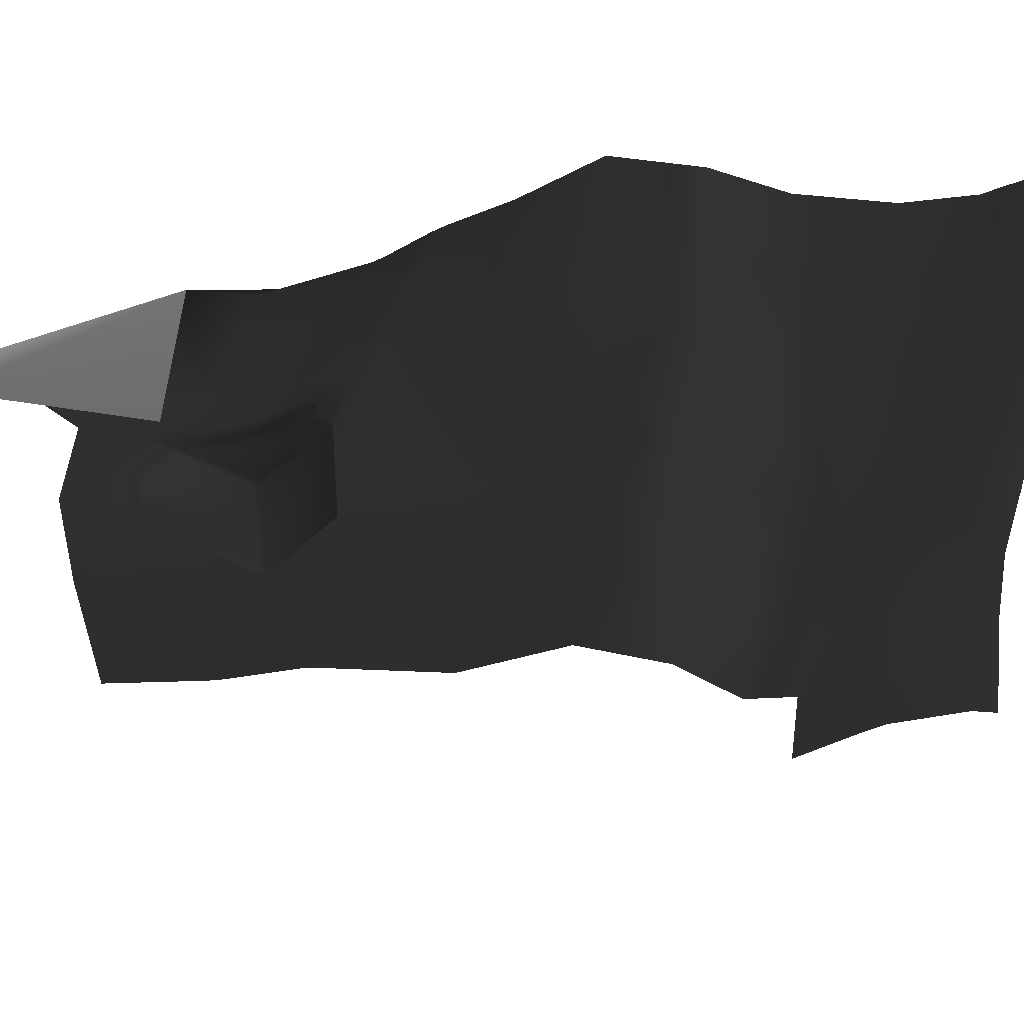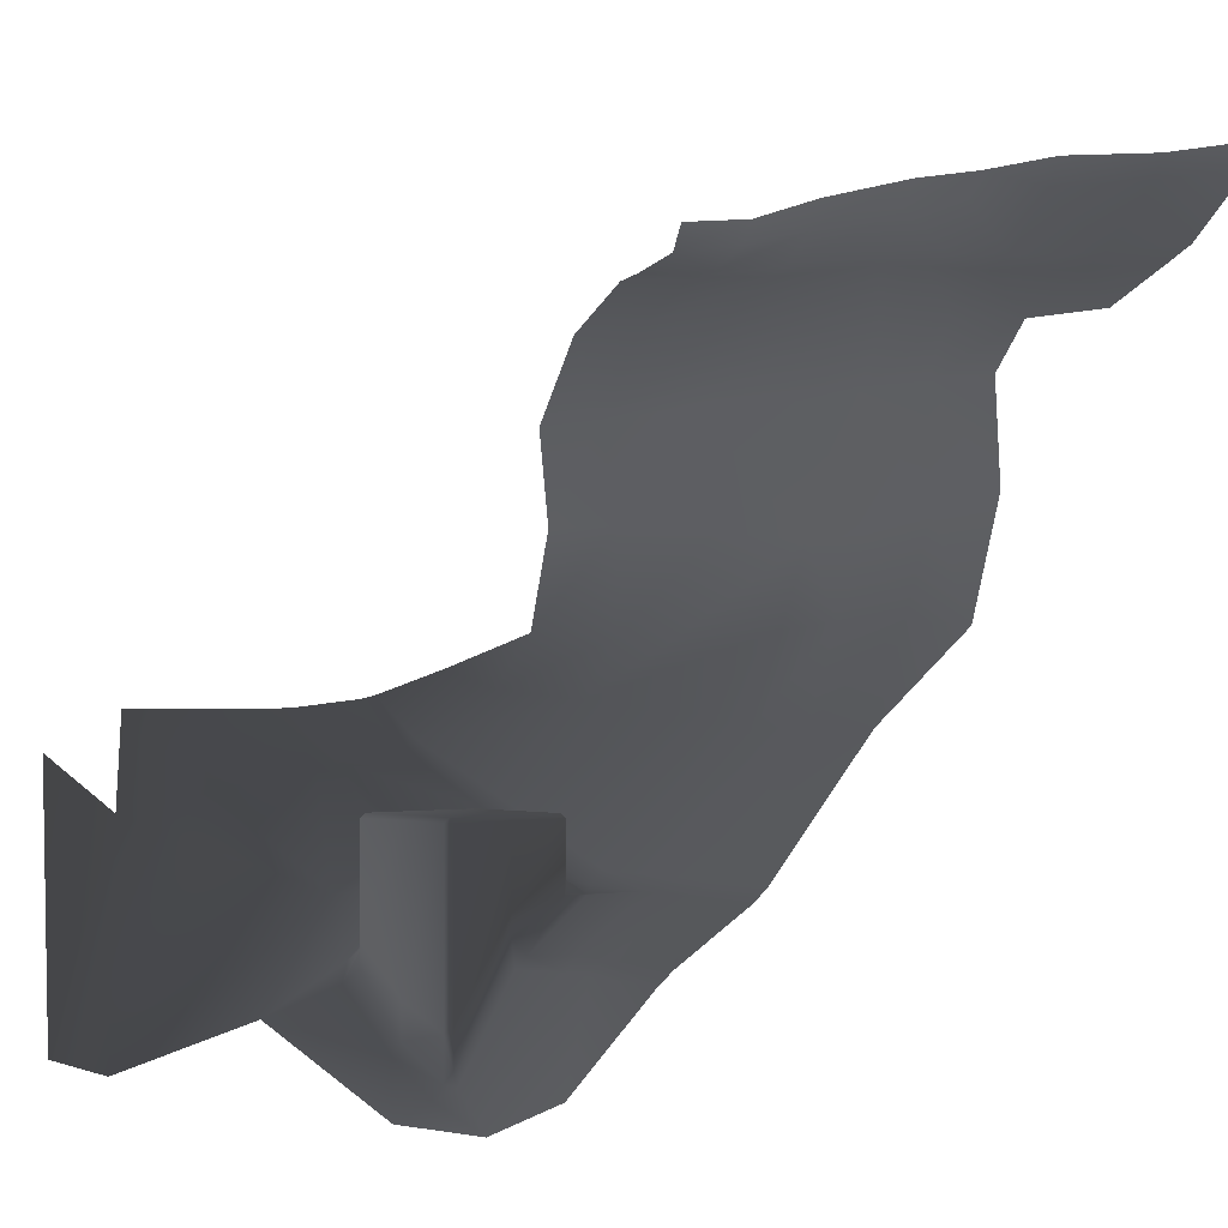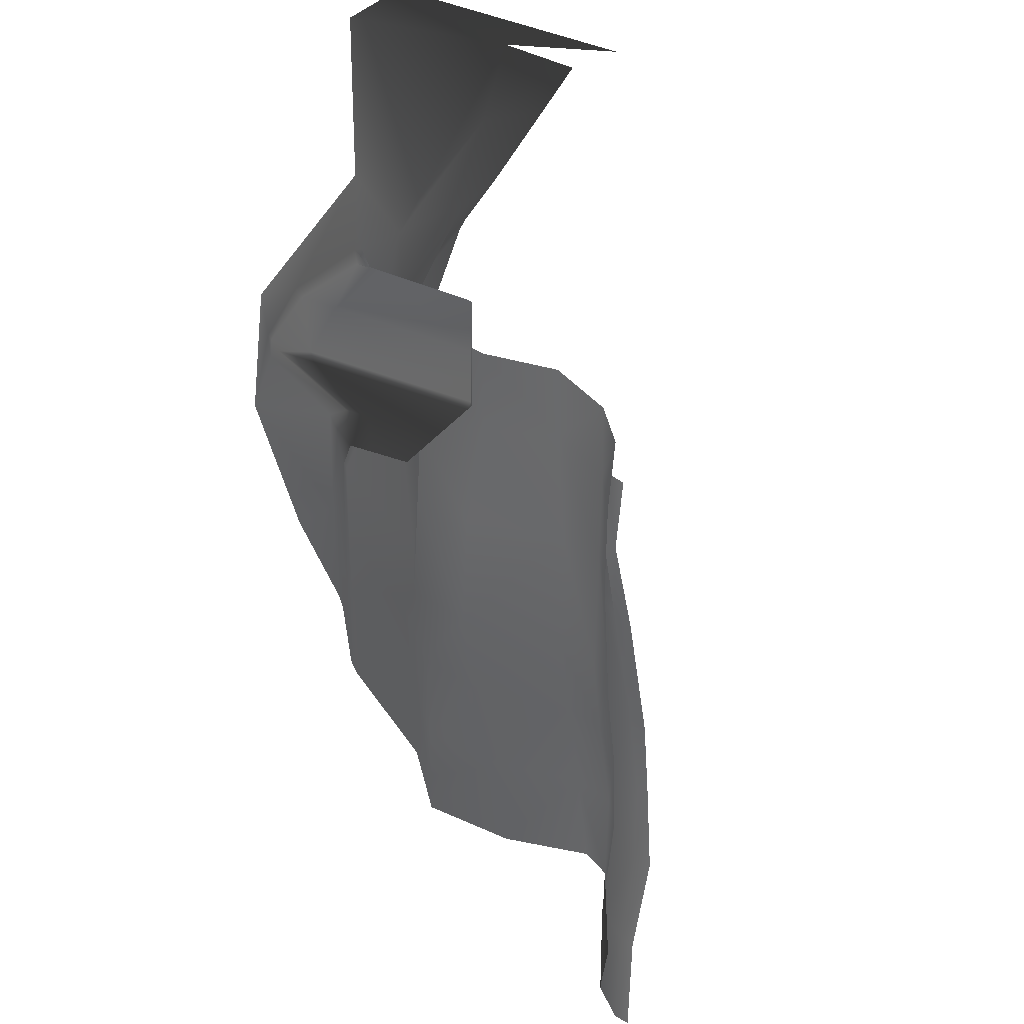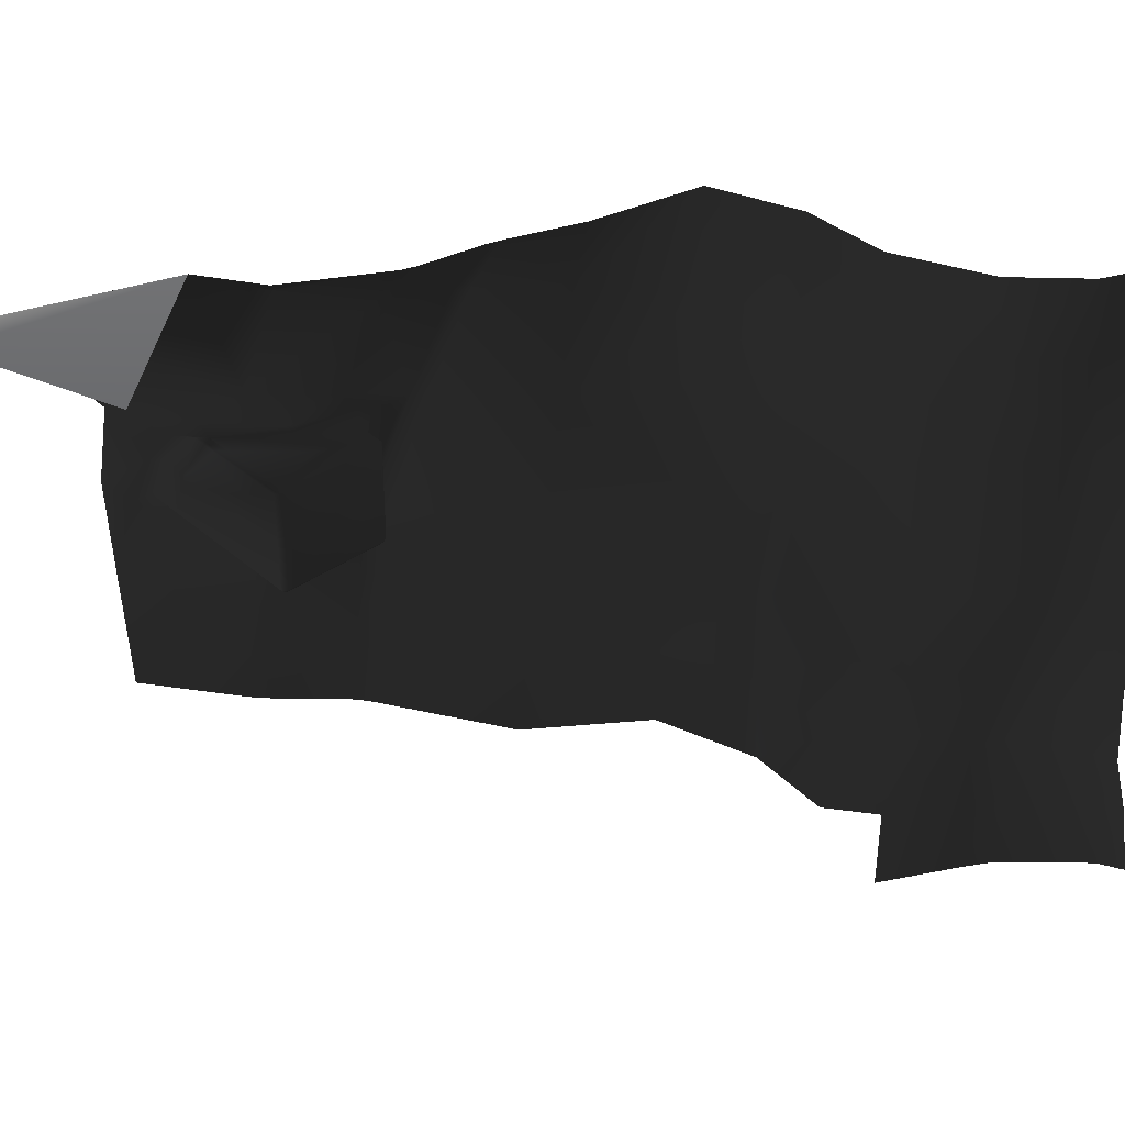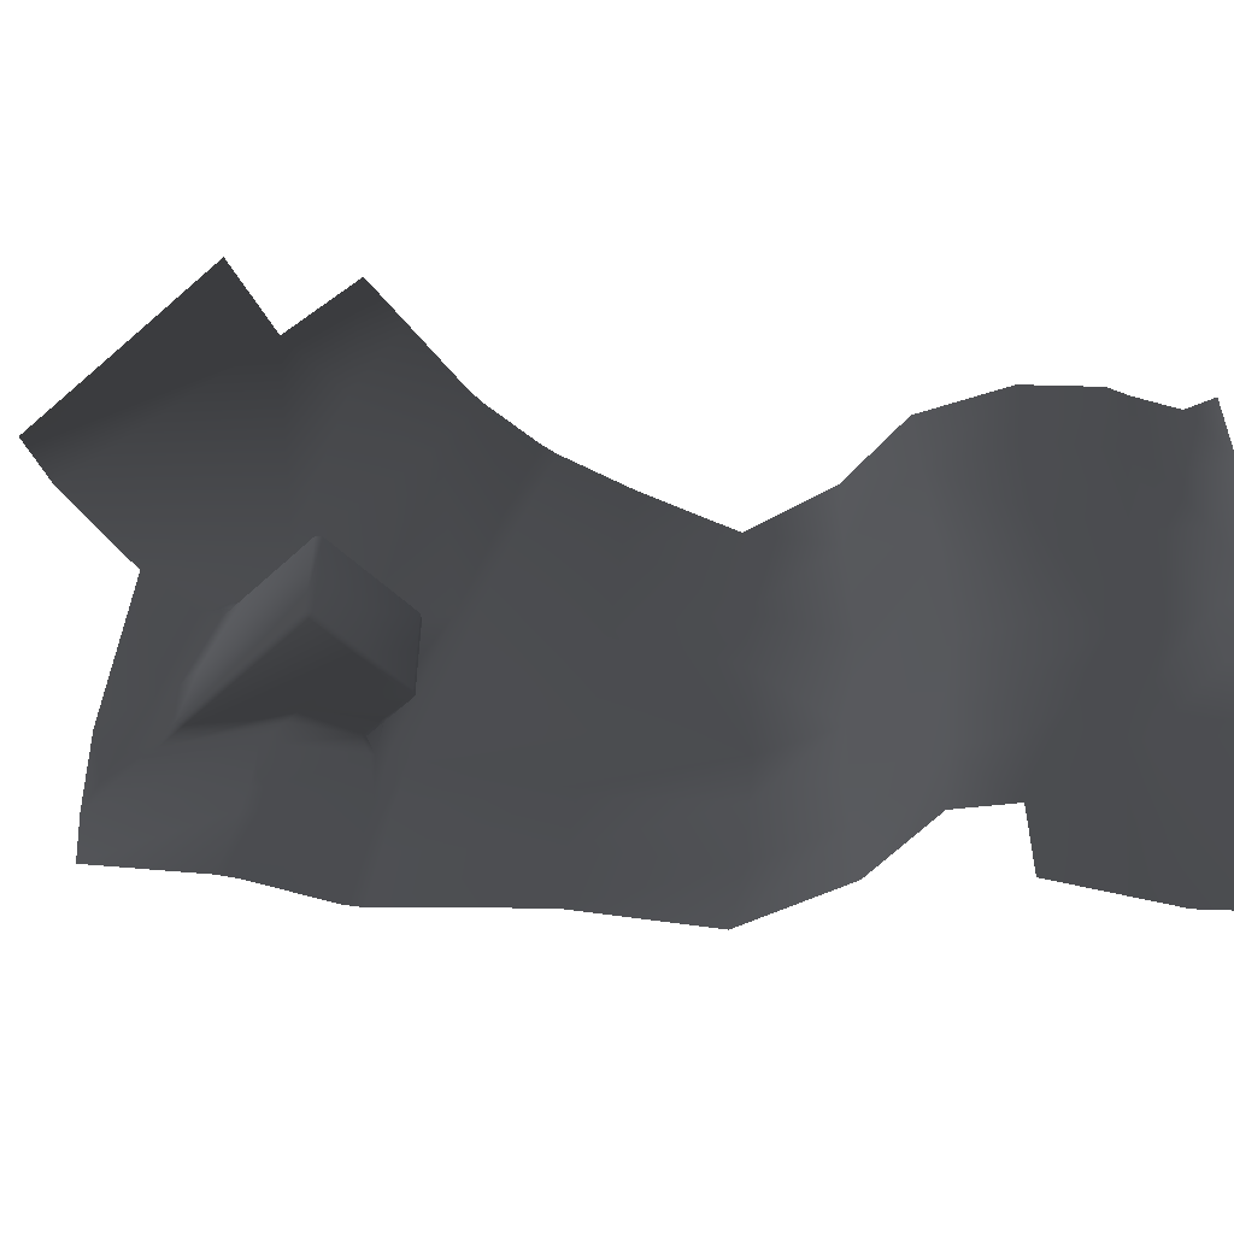
<metadata>
{"format":"obj","ext":"obj","renderer":"f3d","projection":"perspective","resolution":1024,"background":"white","views":[{"elev":37.1,"azim":124.4,"up":"+Z"},{"elev":-1.0,"azim":138.4,"up":"+Y"},{"elev":-28.5,"azim":58.6,"up":"+Z"},{"elev":37.4,"azim":137.9,"up":"+Z"},{"elev":-53.9,"azim":134.9,"up":"+Z"}]}
</metadata>
<code>
g
v 112.9 -1.594 -296
v 115.7 -4.215 -296
v 115.1 -4.01 -300
v 112.2 -1.709 -300
v 112.5 -2.249 -305.2
v 115.1 -4.01 -300
v 115.4 -4.52 -305.1
v 113 -2.451 -312
v 115.8 -5.208 -312
v 117.1 -5.768 -316
v 114.2 -2.987 -316
v 117.3 -5.436 -320
v 115 -3.58 -319.9
v 117.6 -5.982 -324
v 114.2 -3.831 -324
v 117.7 -5.945 -328.1
v 114.2 -3.989 -328
v 130.9 -27.17 -323
v 130.2 -26.62 -323.2
v 129.7 -26.62 -319.5
v 130.3 -27.17 -319.4
v 129.2 -26.62 -316.2
v 129.9 -27.17 -316.3
v 128.7 -26.6 -312.7
v 129.3 -27.16 -312.6
v 128 -24.08 -305.7
v 128.7 -24.52 -305.6
v 127.5 -21.99 -299.8
v 128.2 -22.26 -299.7
v 127.3 -20.16 -296.7
v 128.1 -20.32 -296.7
v 123.6 -19.92 -300.2
v 123.6 -19.04 -296.9
v 138.4 -33.49 -321.8
v 134.7 -29.83 -322.4
v 134 -29.88 -318
v 137.6 -35.3 -316.7
v 133.8 -29.88 -316.5
v 133.6 -29.97 -313.4
v 136.2 -34.05 -313.3
v 136.9 -34.54 -312.8
v 137.8 -35.38 -311.6
v 136.5 -33.24 -309.9
v 139.2 -32.05 -305.4
v 136.8 -30.73 -307.3
v 136 -30 -306.5
v 135 -27.67 -304.3
v 133.1 -27.3 -306.7
v 132.4 -26.03 -304.9
v 132.2 -22.91 -299.2
v 135.9 -23.97 -297.3
v 132.1 -20.67 -296.4
v 135.7 -20.66 -295.3
v 114.2 -3.989 -328
v 112.8 -3.164 -328
v 113 -3.092 -324
v 114.2 -3.831 -324
v 113.8 -2.835 -319.9
v 115 -3.58 -319.9
v 113 -2.35 -316
v 114.2 -2.987 -316
v 112 -1.935 -312
v 113 -2.451 -312
v 112.5 -2.249 -305.2
v 111.4 -1.613 -305.2
v 112.2 -1.709 -300
v 111 -1.37 -300
v 111.8 -1.126 -296
v 112.9 -1.594 -296
v 111 -1.37 -300
v 133.1 -29.5 -313.5
v 133.6 -29.97 -313.4
v 133.8 -29.88 -316.5
v 133.2 -29.31 -316.4
v 134 -29.88 -318
v 130.1 -27.43 -313.4
v 133.5 -29.31 -318.2
v 134.7 -29.83 -322.4
v 134.1 -29.31 -322.5
v 129.9 -27.17 -316.3
v 129.8 -27.43 -313.1
v 130.3 -27.17 -319.4
v 130.9 -27.17 -323
v 129.3 -27.16 -312.6
v 129.9 -26.55 -309.9
v 128.7 -24.52 -305.6
v 129.7 -26.07 -307
v 130.4 -26.15 -306.5
v 131.6 -25.64 -304.9
v 133.1 -27.3 -306.7
v 132.4 -26.03 -304.9
v 131.4 -22.74 -299.5
v 128.2 -22.26 -299.7
v 132.2 -22.91 -299.2
v 131.3 -20.63 -296.6
v 128.1 -20.32 -296.7
v 132.1 -20.67 -296.4
v 109.7 -0 -296
v 111.8 -1.126 -296
v 111 -1.37 -300
v 130.3 -26.04 -309.9
v 130.4 -27.43 -312.5
v 129.8 -27.43 -313.1
v 129.9 -26.55 -309.9
v 130.3 -26.04 -309.9
v 130.3 -25.56 -307.4
v 129.7 -26.07 -307
v 111 -1.37 -300
v 109 -0.000336 -299.9
v 109.7 -0 -296
v 110.1 -0 -305.3
v 111 -1.37 -300
v 111.4 -1.613 -305.2
v 111.4 -0 -312
v 111.4 -1.613 -305.2
v 112 -1.935 -312
v 113 -2.35 -316
v 111.9 -0.000336 -316
v 113.8 -2.835 -319.9
v 113.8 -2.835 -319.9
v 111.5 -0 -320
v 111.5 -0 -320
v 113 -3.092 -324
v 110.1 -0 -324
v 112.8 -3.164 -328
v 109.4 -0 -328
v 130.3 -25.56 -307.4
v 129.7 -26.07 -307
v 130.4 -26.15 -306.5
v 130.6 -25.64 -307.2
v 133.1 -26.79 -307.2
v 130.4 -26.15 -306.5
v 133.1 -27.3 -306.7
v 135.8 -29.49 -307.2
v 136 -30 -306.5
v 135.8 -29.49 -307.2
v 136.8 -30.73 -307.3
v 136.5 -33.24 -309.9
v 136.1 -32.73 -309.9
v 136.1 -30.22 -307.4
v 135.8 -29.49 -307.2
v 130.1 -27.43 -313.4
v 129.8 -27.43 -313.1
v 130.4 -27.43 -312.5
v 130.6 -27.43 -312.7
v 133.1 -29.5 -313.5
v 133.1 -28.99 -312.7
v 133.6 -29.97 -313.4
v 136.2 -34.05 -313.3
v 135.9 -33.54 -312.7
v 136.1 -34.03 -312.4
v 136.1 -32.73 -309.9
v 136.5 -33.24 -309.9
v 136.9 -34.54 -312.8
v 136.2 -34.05 -313.3
v 135.9 -33.54 -312.7
v 130.2 -26.62 -323.2
v 125.8 -21.18 -324
v 125.3 -21.17 -320.2
v 129.7 -26.62 -319.5
v 124.7 -21.32 -316.5
v 129.2 -26.62 -316.2
v 124.5 -20.78 -313.1
v 128.7 -26.6 -312.7
v 128 -24.08 -305.7
v 124 -20.32 -306.2
v 127.5 -21.99 -299.8
v 123.6 -19.92 -300.2
v 118.5 -17.66 -306
v 118.4 -17.75 -301.9
v 118.6 -17.49 -296.5
v 123.6 -19.04 -296.9
v 118.7 -8.164 -320
v 119.3 -8.156 -324
v 117.6 -5.982 -324
v 117.3 -5.436 -320
v 118.2 -8.229 -316
v 117.1 -5.768 -316
v 117.4 -8.256 -312.1
v 115.8 -5.208 -312
v 117.5 -8.118 -305.8
v 115.4 -4.52 -305.1
v 117.6 -8.373 -300
v 115.1 -4.01 -300
v 115.7 -4.215 -296
v 117.7 -8.425 -295.9
v 138.3 -20.65 -294.5
v 139.2 -24.77 -295.5
v 135.9 -23.97 -297.3
v 135.7 -20.66 -295.3
v 139.2 -24.77 -295.5
v 135 -27.67 -304.3
v 142.7 -34.34 -300.5
v 139.2 -32.05 -305.4
v 109.4 -0 -328
v 108.7 1.193 -328
v 109.4 1.127 -324
v 110.1 -0 -324
v 110.9 1.344 -320
v 111.5 -0 -320
v 111.1 1.219 -316
v 111.9 -0.000336 -316
v 111.4 -0 -312
v 110.7 1.422 -312
v 110.1 -0 -305.3
v 109.5 1.465 -305.3
v 108.5 1.201 -300
v 109 -0.000336 -299.9
v 109.7 -0 -296
v 109.1 1.447 -296
v 139.2 -24.77 -295.5
v 144.2 -22.22 -298.3
v 145.3 -33.48 -300.5
v 142.7 -34.34 -300.5
v 119 -12.46 -324
v 119.3 -8.156 -324
v 118.7 -8.164 -320
v 118.5 -13.1 -320
v 118.2 -8.229 -316
v 120.6 -17.46 -324
v 118 -13.81 -316
v 117.4 -8.256 -312.1
v 119.9 -17.19 -320
v 125.8 -21.18 -324
v 125.3 -21.17 -320.2
v 119.5 -17.22 -316
v 124.7 -21.32 -316.5
v 117.2 -13.9 -312.1
v 117.5 -8.118 -305.8
v 118.7 -17.52 -312.1
v 124.5 -20.78 -313.1
v 124 -20.32 -306.2
v 118.5 -17.66 -306
v 116.6 -13.35 -306.1
v 118.4 -17.75 -301.9
v 117.4 -12.94 -300.9
v 118.6 -17.49 -296.5
v 117.6 -8.373 -300
v 117.3 -12.91 -296.2
v 117.7 -8.425 -295.9
v 130.4 -24.62 -312.5
v 130.4 -26.23 -312.5
v 130.3 -24.62 -309.9
v 130.3 -25.23 -309.9
v 130.4 -26.23 -312.5
v 130.3 -24.62 -307.4
v 136.1 -24.62 -312.4
v 136.1 -32.22 -312.4
v 135.9 -31.95 -312.7
v 135.9 -24.62 -312.7
v 133.1 -24.62 -312.7
v 135.9 -31.95 -312.7
v 133.1 -27.98 -312.7
v 130.6 -24.62 -312.7
v 130.6 -26.32 -312.7
v 133.1 -24.62 -307.2
v 130.6 -24.62 -307.2
v 133.1 -25.62 -307.2
v 135.8 -24.62 -307.2
v 135.8 -28.09 -307.2
v 136.1 -28.83 -307.4
v 136.1 -24.62 -307.4
v 136.1 -24.62 -309.9
v 136.1 -24.62 -307.4
v 136.1 -28.83 -307.4
v 136.1 -31.18 -309.9
v 136.1 -24.62 -312.4
v 136.1 -32.22 -312.4
v 130.6 -26.32 -312.7
v 130.4 -26.23 -312.5
v 130.4 -24.62 -312.5
v 130.6 -24.62 -312.7
v 130.6 -24.43 -312.5
v 133.1 -24.62 -312.7
v 130.6 -24.43 -309.9
v 130.3 -24.62 -309.9
v 133.1 -24.43 -312.5
v 135.9 -24.62 -312.7
v 130.6 -24.43 -307.4
v 130.3 -24.62 -307.4
v 130.6 -24.62 -307.2
v 133.1 -24.43 -309.9
v 135.9 -24.43 -312.4
v 136.1 -24.62 -312.4
v 136.1 -24.62 -309.9
v 133.1 -24.43 -307.4
v 133.1 -24.62 -307.2
v 135.8 -24.43 -309.9
v 136.1 -24.62 -307.4
v 135.8 -24.43 -307.4
v 135.8 -24.62 -307.2
v 130.4 -26.23 -312.5
v 130.6 -26.32 -312.7
v 130.6 -27.43 -312.7
v 130.4 -27.43 -312.5
v 136.1 -32.22 -312.4
v 136.1 -34.03 -312.4
v 135.9 -33.54 -312.7
v 135.9 -31.95 -312.7
v 136.1 -32.73 -309.9
v 136.1 -34.03 -312.4
v 136.1 -32.22 -312.4
v 136.1 -31.18 -309.9
v 136.1 -30.22 -307.4
v 136.1 -28.83 -307.4
v 130.3 -26.04 -309.9
v 130.3 -25.56 -307.4
v 130.3 -24.62 -307.4
v 130.3 -25.23 -309.9
v 130.4 -26.23 -312.5
v 130.4 -27.43 -312.5
v 130.3 -24.62 -307.4
v 130.3 -25.56 -307.4
v 130.6 -25.64 -307.2
v 130.6 -24.62 -307.2
v 133.1 -25.62 -307.2
v 133.1 -26.79 -307.2
v 135.8 -28.09 -307.2
v 135.8 -29.49 -307.2
v 135.8 -29.49 -307.2
v 136.1 -30.22 -307.4
v 136.1 -28.83 -307.4
v 133.1 -27.98 -312.7
v 135.9 -31.95 -312.7
v 135.9 -33.54 -312.7
v 133.1 -28.99 -312.7
v 130.6 -27.43 -312.7
v 130.6 -26.32 -312.7
g rend_exterior_exterior_ground_18.part0
f 1 2 3
f 3 4 1
f 5 4 6
f 6 7 5
f 8 5 7
f 7 9 8
f 8 9 10
f 10 11 8
f 11 10 12
f 12 13 11
f 13 12 14
f 14 15 13
f 15 14 16
f 16 17 15
f 18 19 20
f 20 21 18
f 21 20 22
f 22 23 21
f 23 22 24
f 24 25 23
f 25 24 26
f 26 27 25
f 27 26 28
f 28 29 27
f 29 28 30
f 30 31 29
f 30 28 32
f 32 33 30
f 34 35 36
f 36 37 34
f 37 36 38
f 37 38 39
f 39 40 37
f 37 40 41
f 41 42 37
f 41 43 42
f 44 42 43
f 43 45 44
f 44 45 46
f 46 47 44
f 47 46 48
f 48 49 47
f 47 49 50
f 50 51 47
f 51 50 52
f 52 53 51
f 1 2 3
g rend_exterior_exterior_ground_18.part1
f 54 55 56
f 56 57 54
f 57 56 58
f 58 59 57
f 59 58 60
f 60 61 59
f 61 60 62
f 62 63 61
f 64 63 62
f 62 65 64
f 66 64 65
f 65 67 66
f 68 69 66
f 66 70 68
f 71 72 73
f 73 74 71
f 74 73 75
f 76 71 74
f 75 77 74
f 77 75 78
f 78 79 77
f 74 80 76
f 81 76 80
f 74 77 82
f 82 80 74
f 82 77 79
f 79 83 82
f 80 84 81
f 85 81 84
f 85 84 86
f 86 87 85
f 88 87 86
f 86 89 88
f 90 88 89
f 89 91 90
f 92 89 86
f 91 89 92
f 86 93 92
f 92 94 91
f 95 92 93
f 94 92 95
f 93 96 95
f 95 97 94
f 54 55 56
g rend_exterior_exterior_ground_18.part2
f 98 99 100
f 101 102 103
f 103 104 105
f 106 105 104
f 104 107 106
f 108 109 110
f 111 109 108
f 112 113 111
f 114 111 115
f 113 116 114
f 114 116 117
f 117 118 114
f 118 117 119
f 120 121 118
f 122 120 123
f 123 124 122
f 124 123 125
f 125 126 124
f 127 128 129
f 129 130 127
f 131 130 129
f 132 133 131
f 134 131 133
f 133 135 134
f 136 135 137
f 137 138 139
f 139 140 137
f 137 140 141
f 142 143 144
f 144 145 142
f 146 142 145
f 145 147 146
f 148 146 147
f 149 148 147
f 147 150 149
f 151 152 153
f 153 154 151
f 151 154 155
f 155 156 151
f 98 99 100
g rend_exterior_exterior_ground_18.part3
f 157 158 159
f 159 160 157
f 160 159 161
f 161 162 160
f 162 161 163
f 163 164 162
f 165 164 163
f 163 166 165
f 167 165 166
f 166 168 167
f 166 169 170
f 170 168 166
f 168 170 171
f 171 172 168
f 173 174 175
f 175 176 173
f 177 173 176
f 176 178 177
f 179 177 178
f 178 180 179
f 181 179 180
f 180 182 181
f 183 181 182
f 182 184 183
f 183 184 185
f 185 186 183
f 187 188 189
f 189 190 187
f 189 191 192
f 192 191 193
f 193 194 192
f 157 158 159
g rend_exterior_exterior_ground_18.part4
f 195 196 197
f 197 198 195
f 198 197 199
f 199 200 198
f 200 199 201
f 201 202 200
f 203 202 201
f 201 204 203
f 205 203 204
f 204 206 205
f 205 206 207
f 207 208 205
f 209 208 207
f 207 210 209
f 195 196 197
g rend_exterior_exterior_ground_18.part5
f 211 212 213
f 213 214 211
f 215 216 217
f 217 218 215
f 218 217 219
f 220 215 218
f 219 221 218
f 221 219 222
f 218 223 220
f 223 218 221
f 224 220 223
f 223 225 224
f 225 223 226
f 221 226 223
f 226 227 225
f 222 228 221
f 226 221 228
f 228 222 229
f 227 226 230
f 228 230 226
f 230 231 227
f 232 231 230
f 230 233 232
f 233 230 228
f 228 234 233
f 229 234 228
f 235 233 234
f 236 234 229
f 234 236 235
f 237 235 236
f 229 238 236
f 236 239 237
f 239 236 238
f 238 240 239
f 211 212 213
g rend_exterior_exterior_ground_18.part6
f 241 242 243
f 244 243 245
f 246 243 244
f 247 248 249
f 249 250 247
f 251 250 252
f 252 253 251
f 254 251 253
f 253 255 254
f 256 257 258
f 259 256 258
f 258 260 259
f 259 260 261
f 261 262 259
f 263 264 265
f 265 266 263
f 267 263 266
f 266 268 267
f 269 270 271
f 271 272 269
f 272 271 273
f 274 272 273
f 275 273 271
f 271 276 275
f 273 277 274
f 277 273 275
f 278 274 277
f 279 275 276
f 276 280 279
f 279 280 281
f 275 282 277
f 282 275 279
f 277 283 278
f 283 277 282
f 284 278 283
f 285 284 283
f 286 279 281
f 279 286 282
f 281 287 286
f 282 288 283
f 283 288 285
f 288 282 286
f 289 285 288
f 290 286 287
f 286 290 288
f 288 290 289
f 287 291 290
f 291 289 290
f 241 242 243
g rend_exterior_exterior_ground_18.part7
f 292 293 294
f 294 295 292
f 296 297 298
f 298 299 296
f 300 301 302
f 302 303 300
f 304 300 303
f 303 305 304
f 306 307 308
f 308 309 306
f 306 309 310
f 310 311 306
f 312 313 314
f 314 315 312
f 316 315 314
f 314 317 316
f 318 316 317
f 317 319 318
f 318 320 321
f 321 322 318
f 323 324 325
f 325 326 323
f 327 323 326
f 323 327 328
f 292 293 294

</code>
